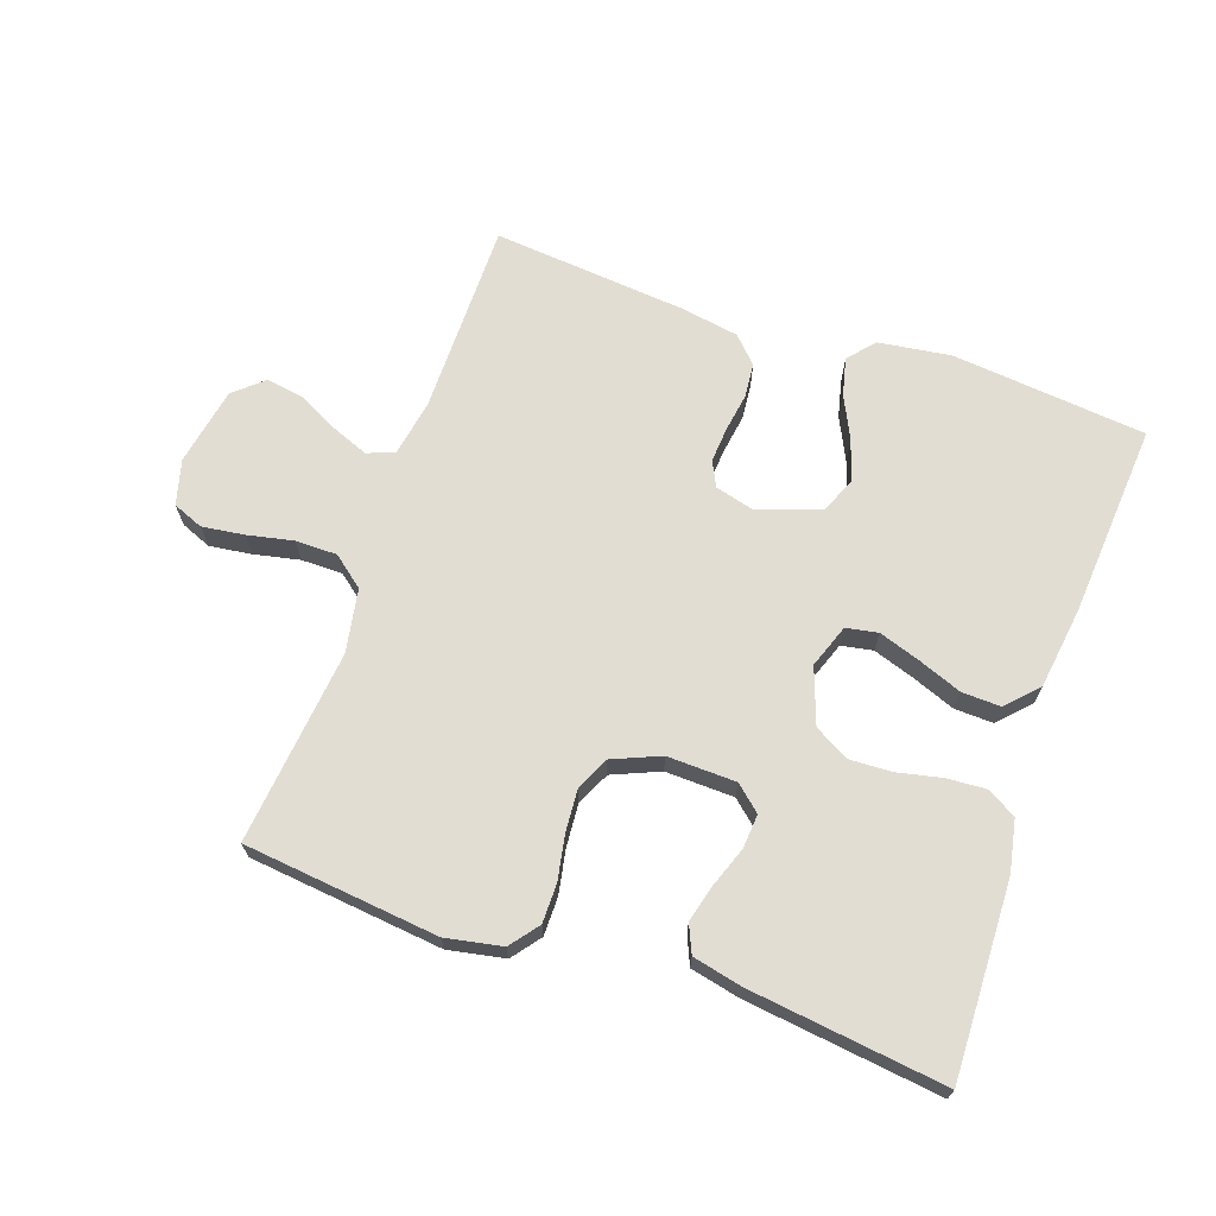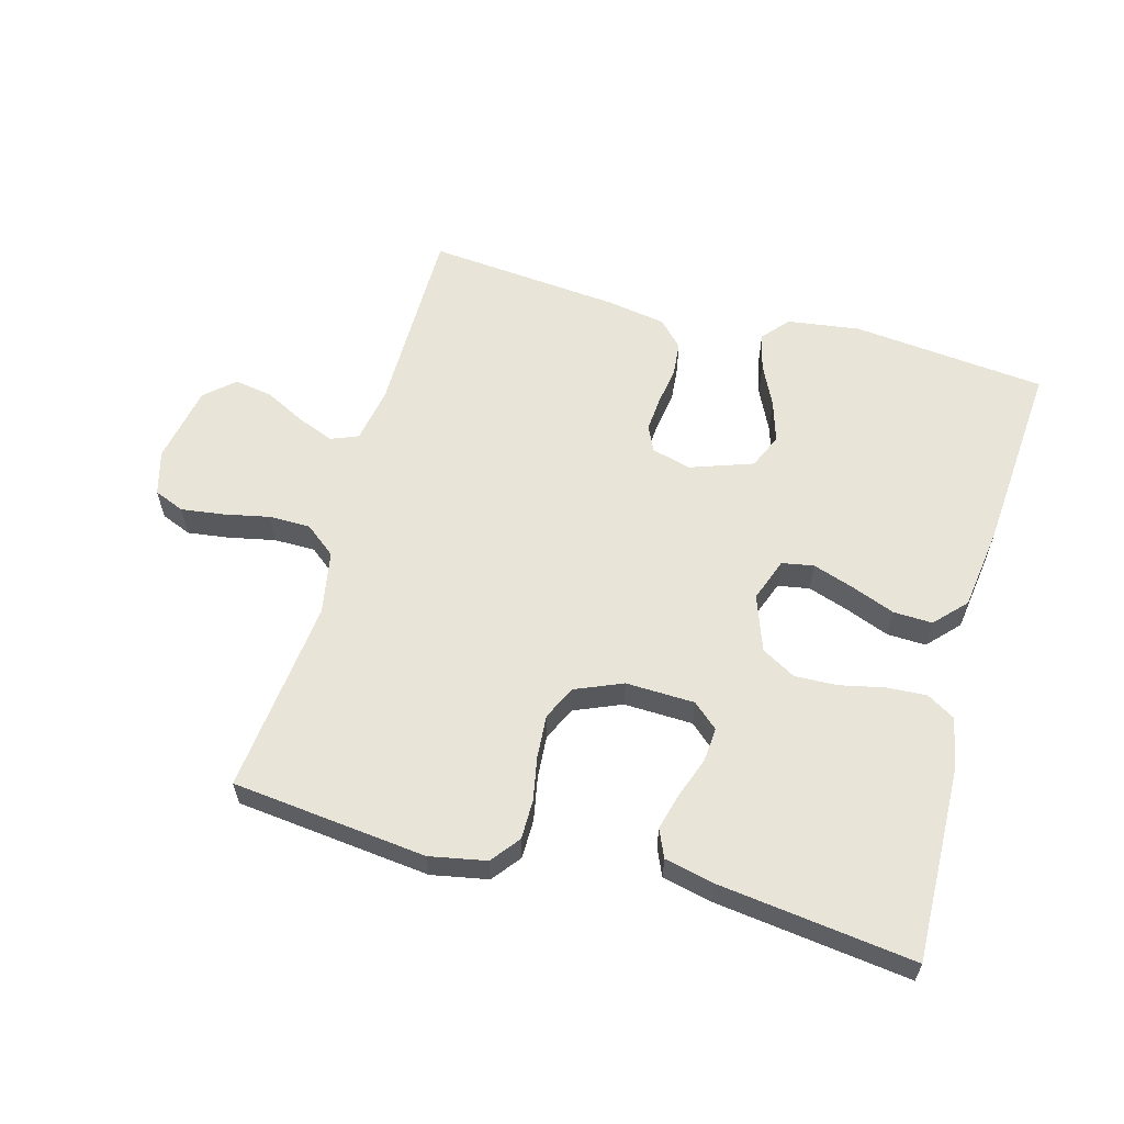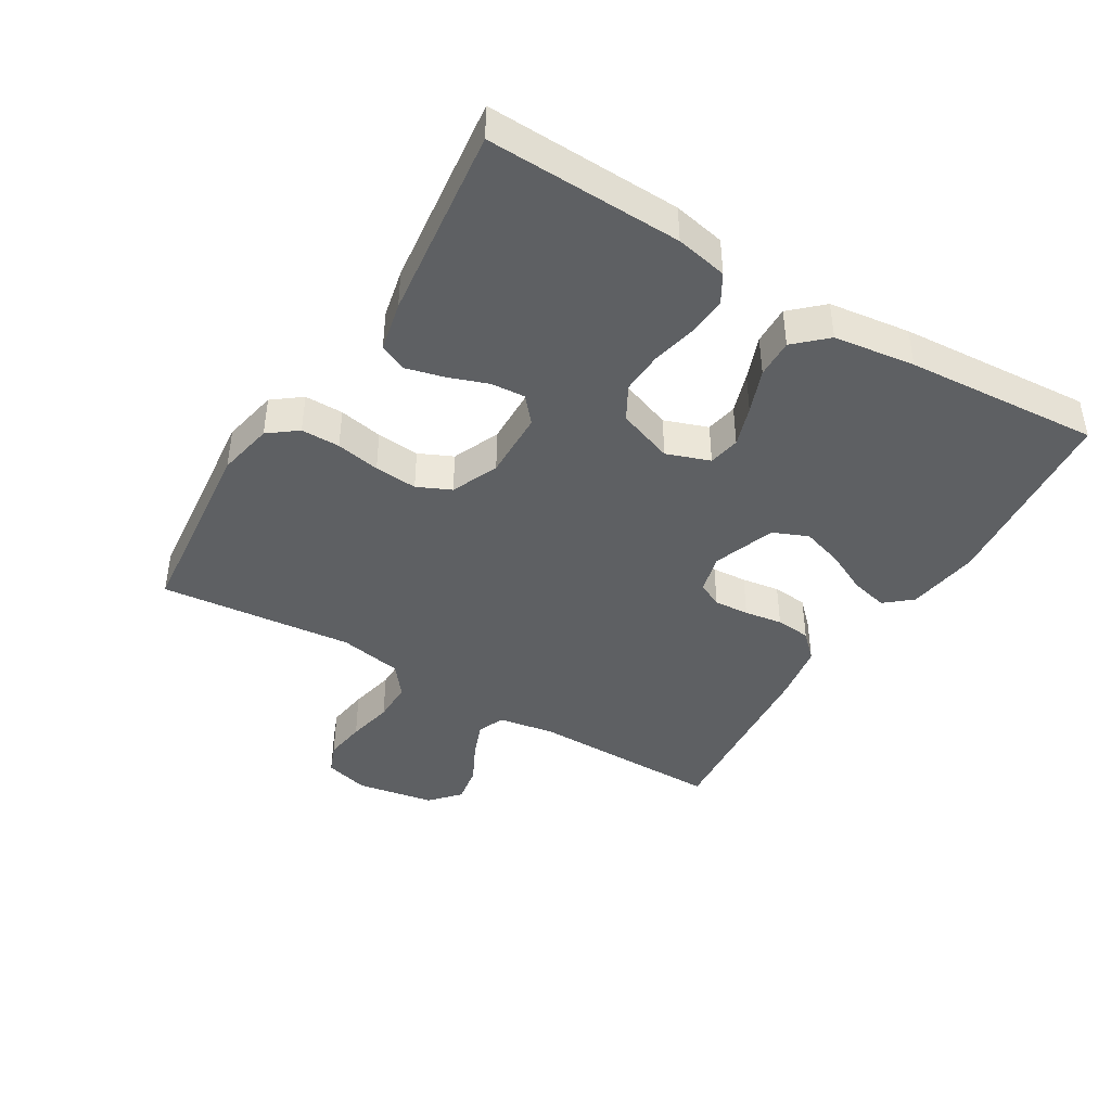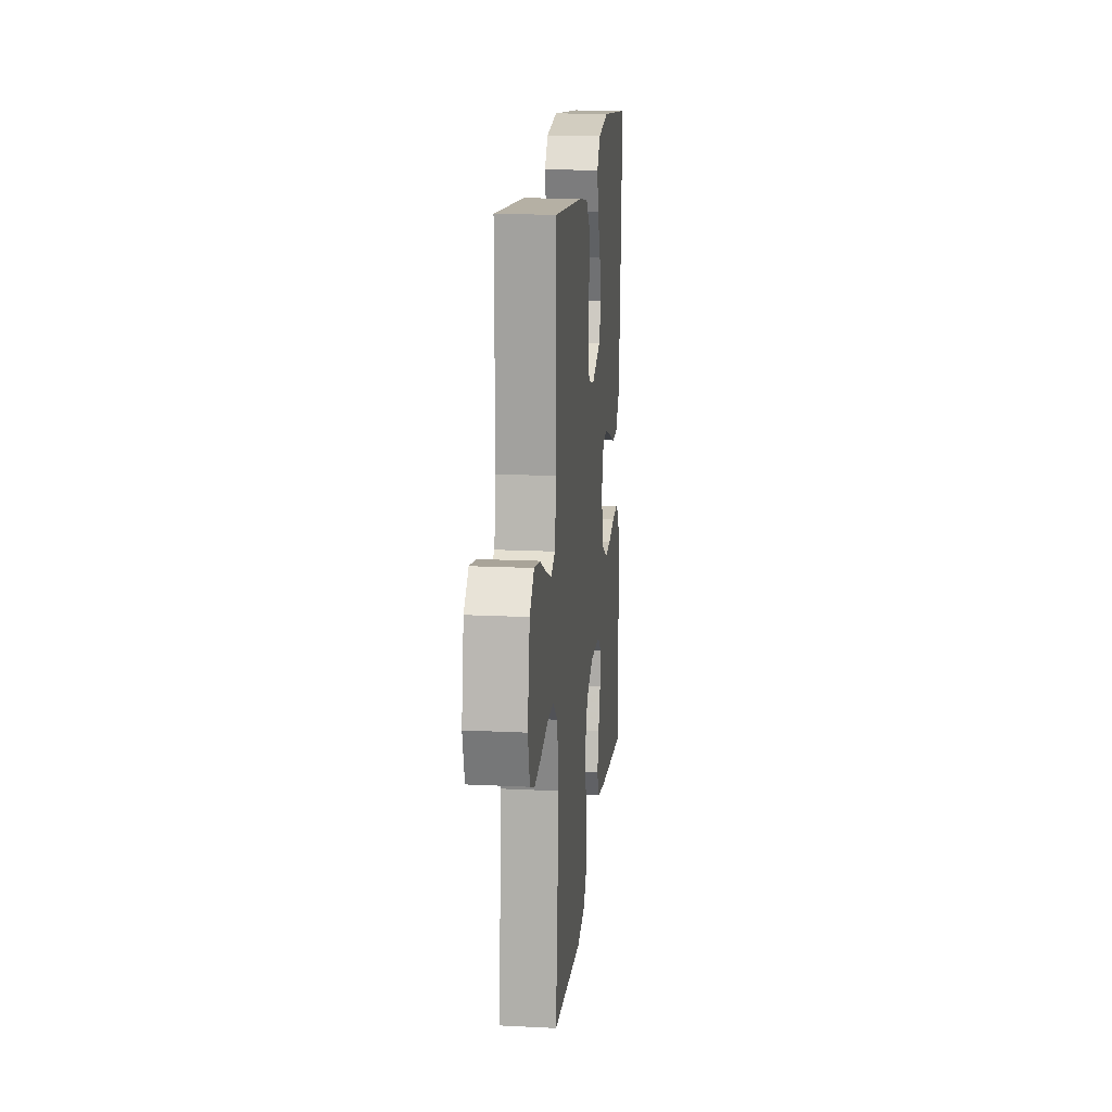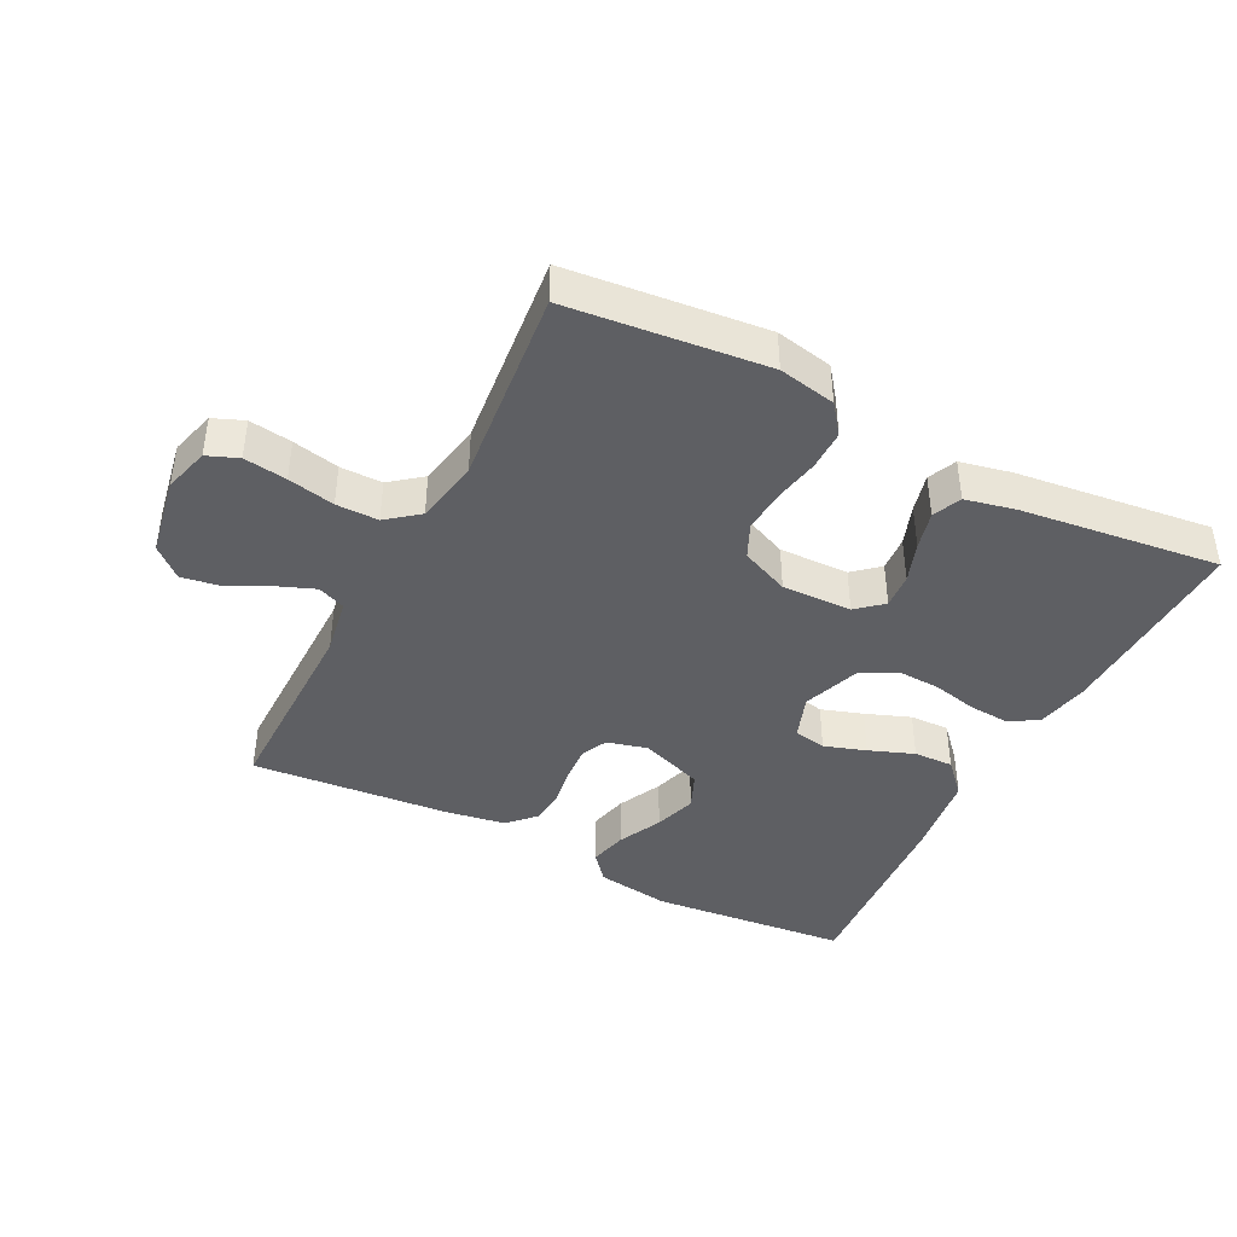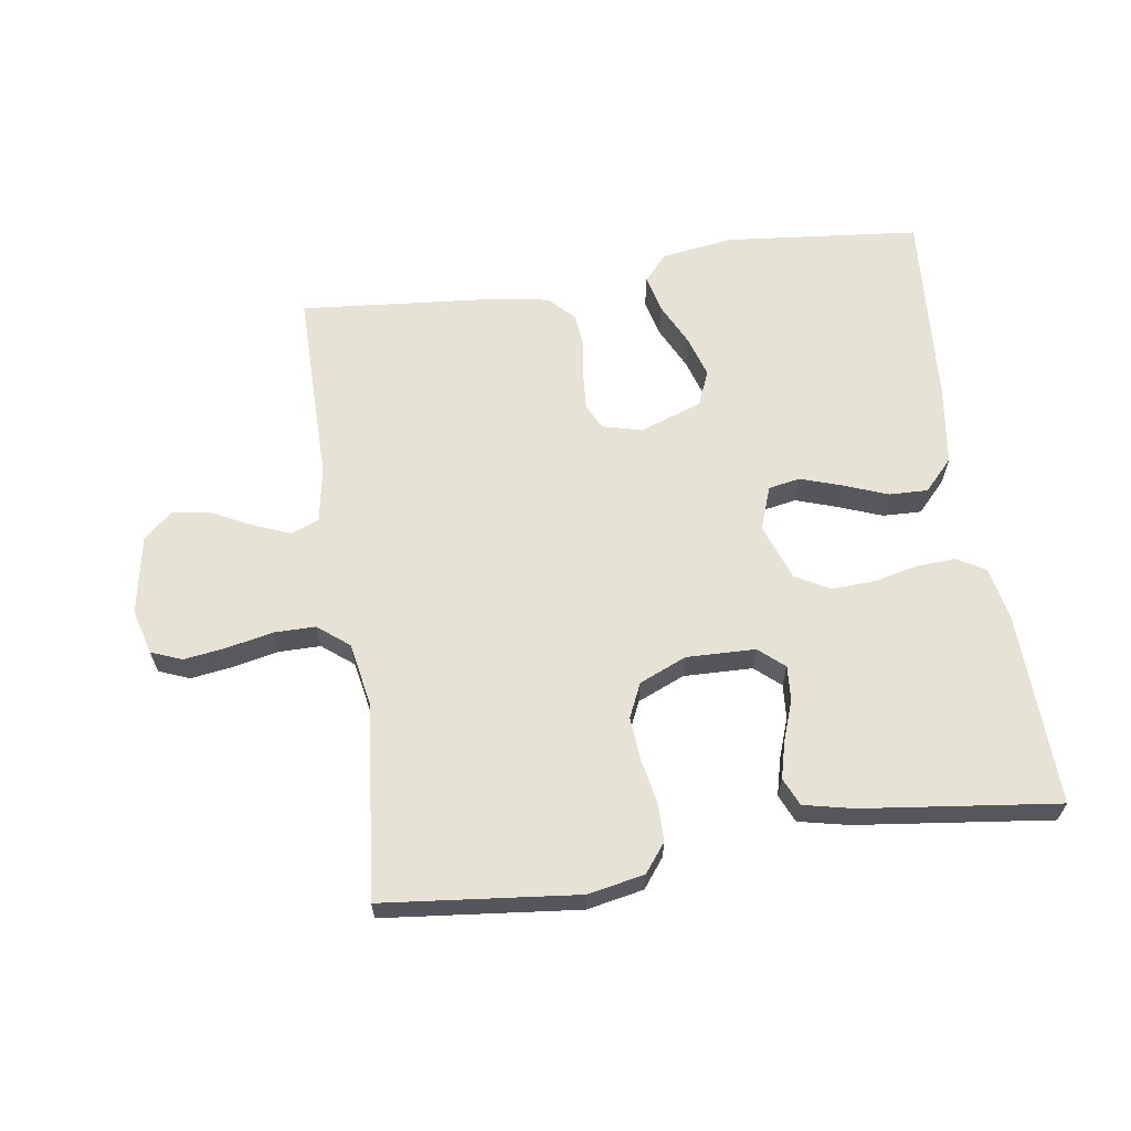
<metadata>
{"format":"obj","ext":"obj","renderer":"f3d","projection":"perspective","resolution":1024,"background":"white","views":[{"elev":68.2,"azim":-160.7,"up":"+Y"},{"elev":59.8,"azim":-164.4,"up":"+Y"},{"elev":-42.3,"azim":-121.3,"up":"+Y"},{"elev":16.7,"azim":95.7,"up":"+Z"},{"elev":-42.0,"azim":152.8,"up":"+Y"},{"elev":63.5,"azim":171.5,"up":"+Y"}]}
</metadata>
<code>
v -0.5 0.07 0.5
v -0.2 0.07 0.53
v -0.088 0.07 0.514
v -0.053 0.07 0.473
v -0.067 0.07 0.415
v -0.099 0.07 0.349
v -0.119 0.07 0.285
v -0.096 0.07 0.231
v 0 0.07 0.197
v 0.061 0.07 0.213
v 0.08 0.07 0.252
v 0.076 0.07 0.306
v 0.067 0.07 0.365
v 0.072 0.07 0.419
v 0.11 0.07 0.458
v 0.2 0.07 0.473
v 0.5 0.07 0.5
v 0.499 0.07 0.2
v 0.514 0.07 0.114
v 0.556 0.07 0.097
v 0.612 0.07 0.119
v 0.675 0.07 0.151
v 0.734 0.07 0.161
v 0.779 0.07 0.121
v 0.801 0.07 0
v 0.782 0.07 -0.069
v 0.735 0.07 -0.088
v 0.67 0.07 -0.079
v 0.599 0.07 -0.064
v 0.535 0.07 -0.064
v 0.487 0.07 -0.102
v 0.469 0.07 -0.2
v 0.5 0.07 -0.5
v 0.2 0.07 -0.532
v 0.113 0.07 -0.515
v 0.079 0.07 -0.471
v 0.079 0.07 -0.411
v 0.092 0.07 -0.343
v 0.097 0.07 -0.277
v 0.073 0.07 -0.225
v 0 0.07 -0.194
v -0.106 0.07 -0.197
v -0.145 0.07 -0.231
v -0.141 0.07 -0.284
v -0.119 0.07 -0.345
v -0.104 0.07 -0.403
v -0.123 0.07 -0.446
v -0.2 0.07 -0.463
v -0.5 0.07 -0.5
v -0.491 0.07 -0.2
v -0.475 0.07 -0.12
v -0.431 0.07 -0.094
v -0.37 0.07 -0.098
v -0.302 0.07 -0.113
v -0.236 0.07 -0.116
v -0.183 0.07 -0.086
v -0.152 0.07 0
v -0.176 0.07 0.067
v -0.225 0.07 0.076
v -0.288 0.07 0.055
v -0.356 0.07 0.029
v -0.416 0.07 0.027
v -0.461 0.07 0.075
v -0.478 0.07 0.2
v -0.5 0 0.5
v -0.2 0 0.53
v -0.088 0 0.514
v -0.053 0 0.473
v -0.067 0 0.415
v -0.099 0 0.349
v -0.119 0 0.285
v -0.096 0 0.231
v 0 0 0.197
v 0.061 0 0.213
v 0.08 0 0.252
v 0.076 0 0.306
v 0.067 0 0.365
v 0.072 0 0.419
v 0.11 0 0.458
v 0.2 0 0.473
v 0.5 0 0.5
v 0.499 0 0.2
v 0.514 0 0.114
v 0.556 0 0.097
v 0.612 0 0.119
v 0.675 0 0.151
v 0.734 0 0.161
v 0.779 0 0.121
v 0.801 0 0
v 0.782 0 -0.069
v 0.735 0 -0.088
v 0.67 0 -0.079
v 0.599 0 -0.064
v 0.535 0 -0.064
v 0.487 0 -0.102
v 0.469 0 -0.2
v 0.5 0 -0.5
v 0.2 0 -0.532
v 0.113 0 -0.515
v 0.079 0 -0.471
v 0.079 0 -0.411
v 0.092 0 -0.343
v 0.097 0 -0.277
v 0.073 0 -0.225
v 0 0 -0.194
v -0.106 0 -0.197
v -0.145 0 -0.231
v -0.141 0 -0.284
v -0.119 0 -0.345
v -0.104 0 -0.403
v -0.123 0 -0.446
v -0.2 0 -0.463
v -0.5 0 -0.5
v -0.491 0 -0.2
v -0.475 0 -0.12
v -0.431 0 -0.094
v -0.37 0 -0.098
v -0.302 0 -0.113
v -0.236 0 -0.116
v -0.183 0 -0.086
v -0.152 0 0
v -0.176 0 0.067
v -0.225 0 0.076
v -0.288 0 0.055
v -0.356 0 0.029
v -0.416 0 0.027
v -0.461 0 0.075
v -0.478 0 0.2
f 4 5 6
f 3 4 6
f 2 3 6
f 1 2 6
f 64 1 6
f 63 64 6
f 62 63 6
f 61 62 6
f 60 61 6
f 59 60 6 7
f 58 59 7 8
f 57 58 8 9
f 56 57 9 10
f 52 53 54
f 51 52 54
f 50 51 54
f 49 50 54
f 48 49 54
f 47 48 54
f 46 47 54
f 45 46 54
f 44 45 54
f 43 44 54 55
f 42 43 55 56
f 36 37 38
f 35 36 38
f 34 35 38
f 33 34 38
f 32 33 38
f 31 32 38 39
f 30 31 39 40
f 27 28 29
f 26 27 29
f 25 26 29
f 24 25 29
f 23 24 29
f 22 23 29
f 21 22 29
f 20 21 29 30
f 30 40 41
f 20 30 41
f 19 20 41
f 16 17 18
f 15 16 18
f 14 15 18
f 13 14 18
f 12 13 18
f 11 12 18 19
f 42 56 10
f 41 42 10
f 19 41 10
f 10 11 19
f 70 69 68
f 70 68 67
f 70 67 66
f 70 66 65
f 70 65 128
f 70 128 127
f 70 127 126
f 70 126 125
f 70 125 124
f 71 70 124 123
f 72 71 123 122
f 73 72 122 121
f 74 73 121 120
f 118 117 116
f 118 116 115
f 118 115 114
f 118 114 113
f 118 113 112
f 118 112 111
f 118 111 110
f 118 110 109
f 118 109 108
f 119 118 108 107
f 120 119 107 106
f 102 101 100
f 102 100 99
f 102 99 98
f 102 98 97
f 102 97 96
f 103 102 96 95
f 104 103 95 94
f 93 92 91
f 93 91 90
f 93 90 89
f 93 89 88
f 93 88 87
f 93 87 86
f 93 86 85
f 94 93 85 84
f 105 104 94
f 105 94 84
f 105 84 83
f 82 81 80
f 82 80 79
f 82 79 78
f 82 78 77
f 82 77 76
f 83 82 76 75
f 74 120 106
f 74 106 105
f 74 105 83
f 83 75 74
f 1 65 66 2
f 2 66 67 3
f 3 67 68 4
f 4 68 69 5
f 5 69 70 6
f 6 70 71 7
f 7 71 72 8
f 8 72 73 9
f 9 73 74 10
f 10 74 75 11
f 11 75 76 12
f 12 76 77 13
f 13 77 78 14
f 14 78 79 15
f 15 79 80 16
f 16 80 81 17
f 17 81 82 18
f 18 82 83 19
f 19 83 84 20
f 20 84 85 21
f 21 85 86 22
f 22 86 87 23
f 23 87 88 24
f 24 88 89 25
f 25 89 90 26
f 26 90 91 27
f 27 91 92 28
f 28 92 93 29
f 29 93 94 30
f 30 94 95 31
f 31 95 96 32
f 32 96 97 33
f 33 97 98 34
f 34 98 99 35
f 35 99 100 36
f 36 100 101 37
f 37 101 102 38
f 38 102 103 39
f 39 103 104 40
f 40 104 105 41
f 41 105 106 42
f 42 106 107 43
f 43 107 108 44
f 44 108 109 45
f 45 109 110 46
f 46 110 111 47
f 47 111 112 48
f 48 112 113 49
f 49 113 114 50
f 50 114 115 51
f 51 115 116 52
f 52 116 117 53
f 53 117 118 54
f 54 118 119 55
f 55 119 120 56
f 56 120 121 57
f 57 121 122 58
f 58 122 123 59
f 59 123 124 60
f 60 124 125 61
f 61 125 126 62
f 62 126 127 63
f 63 127 128 64
f 64 128 65 1

</code>
